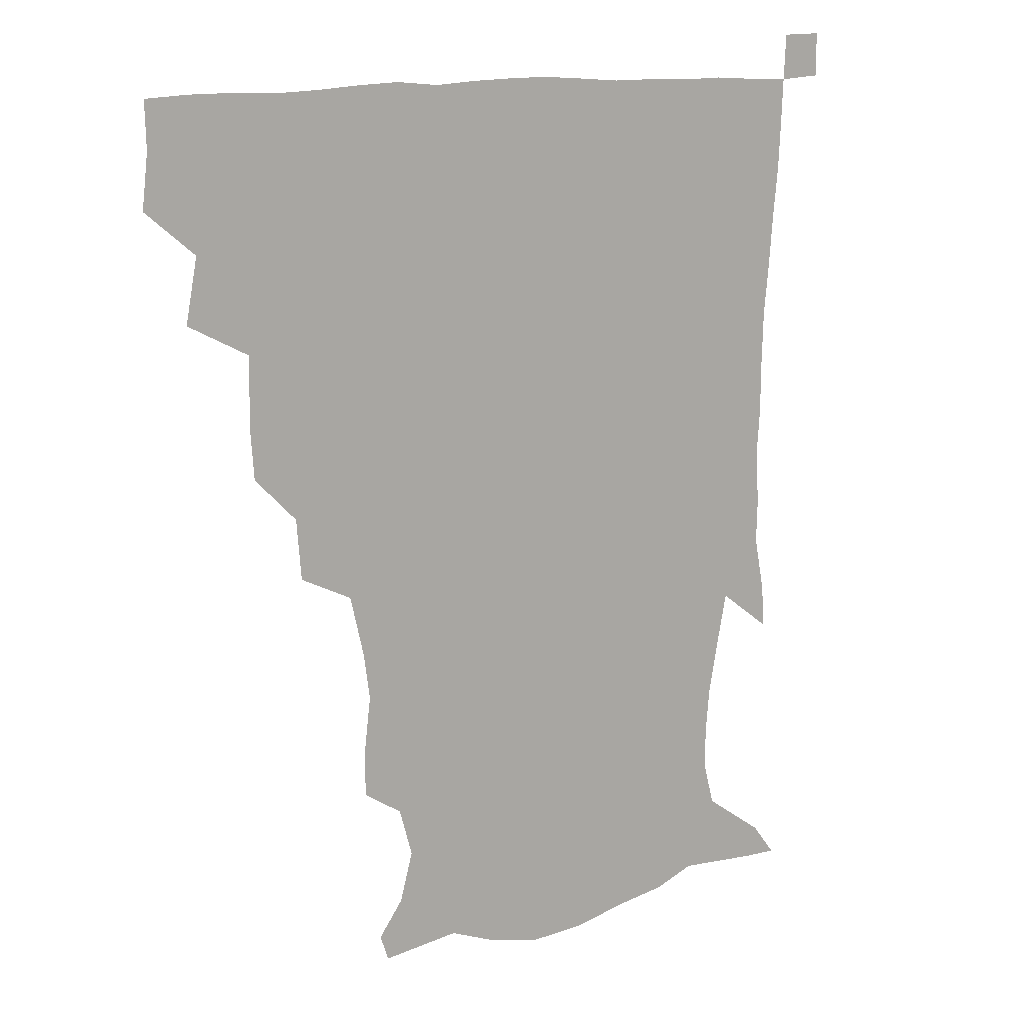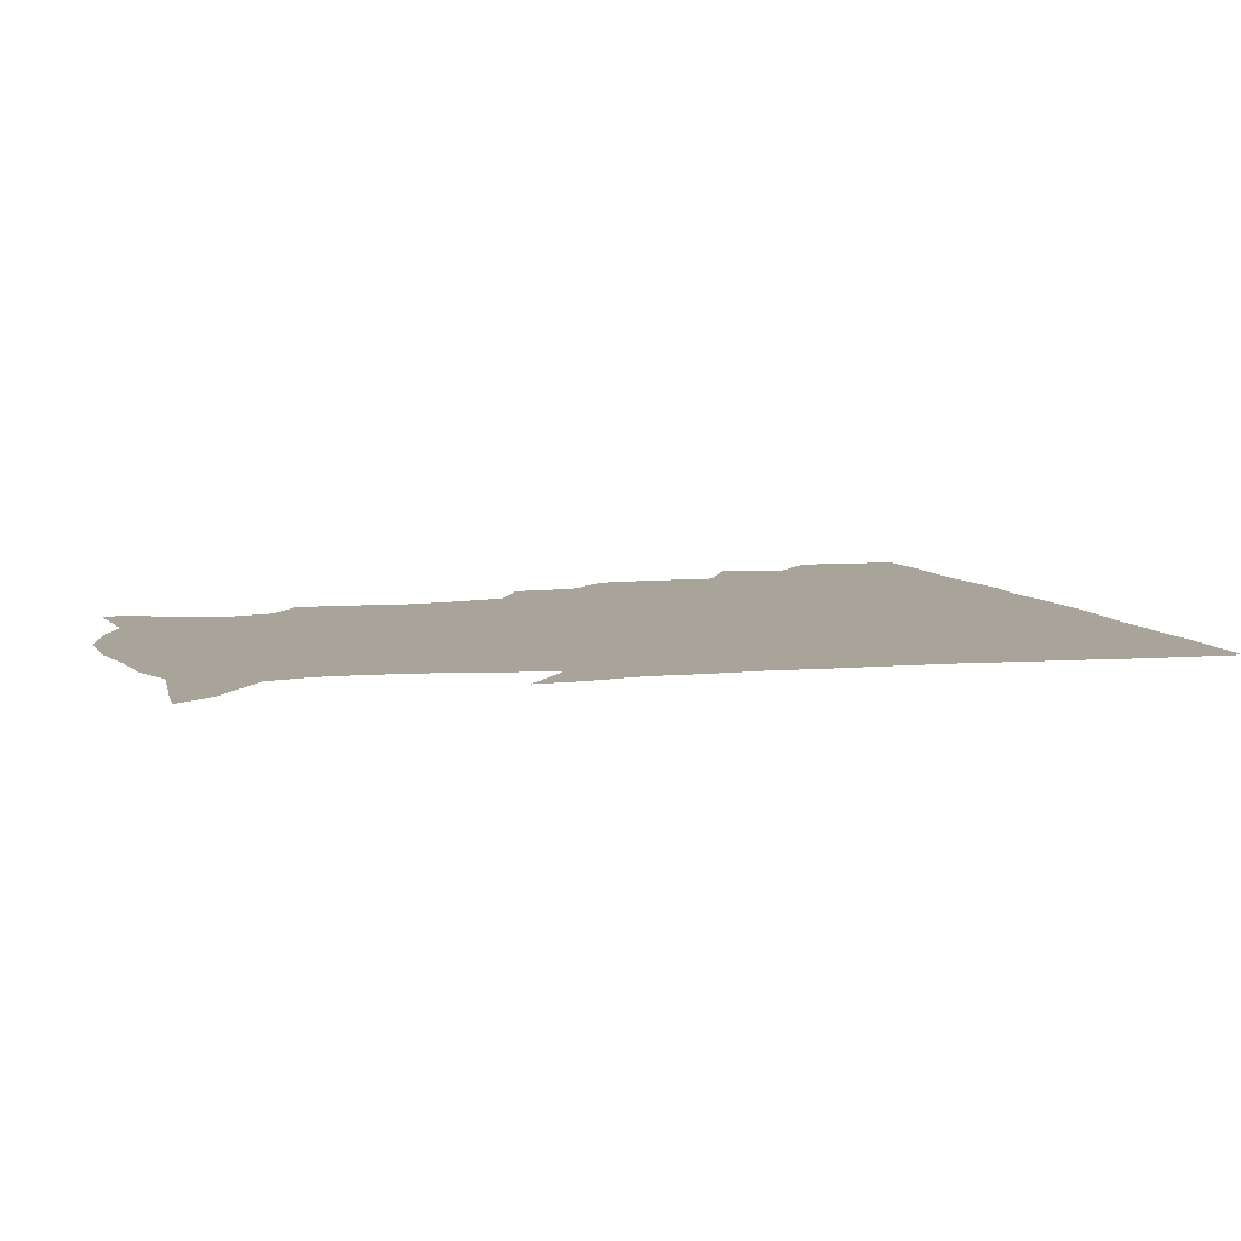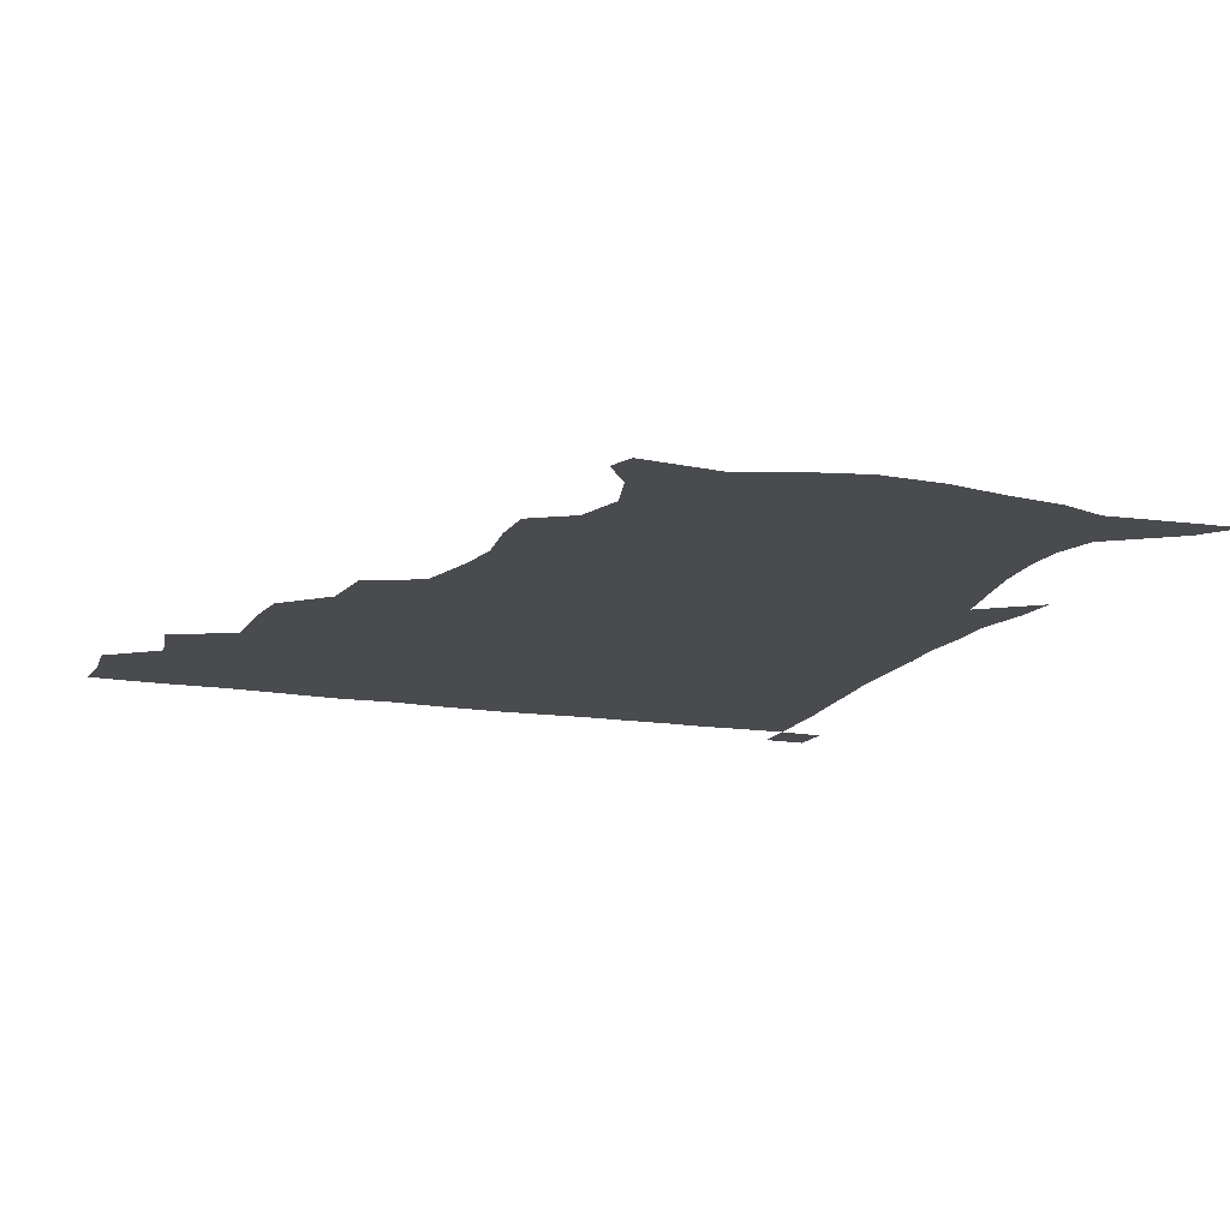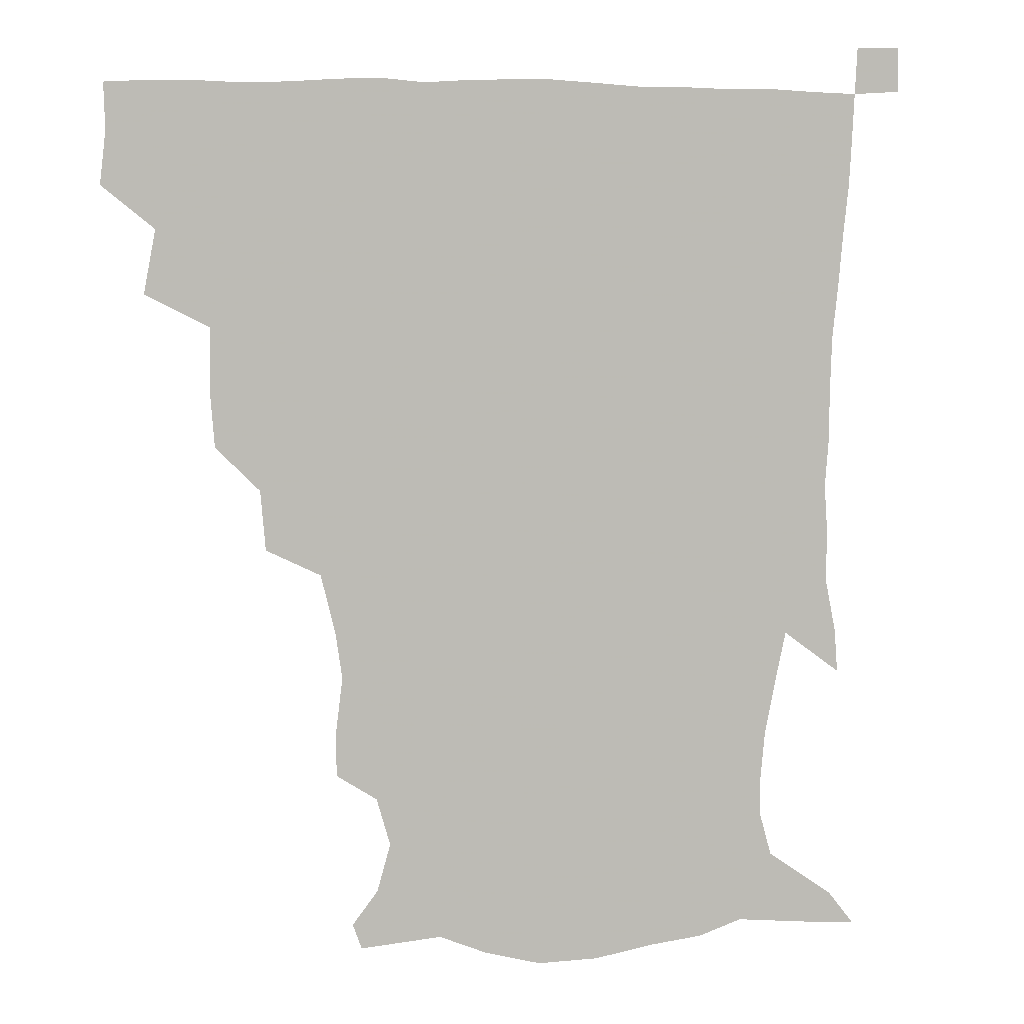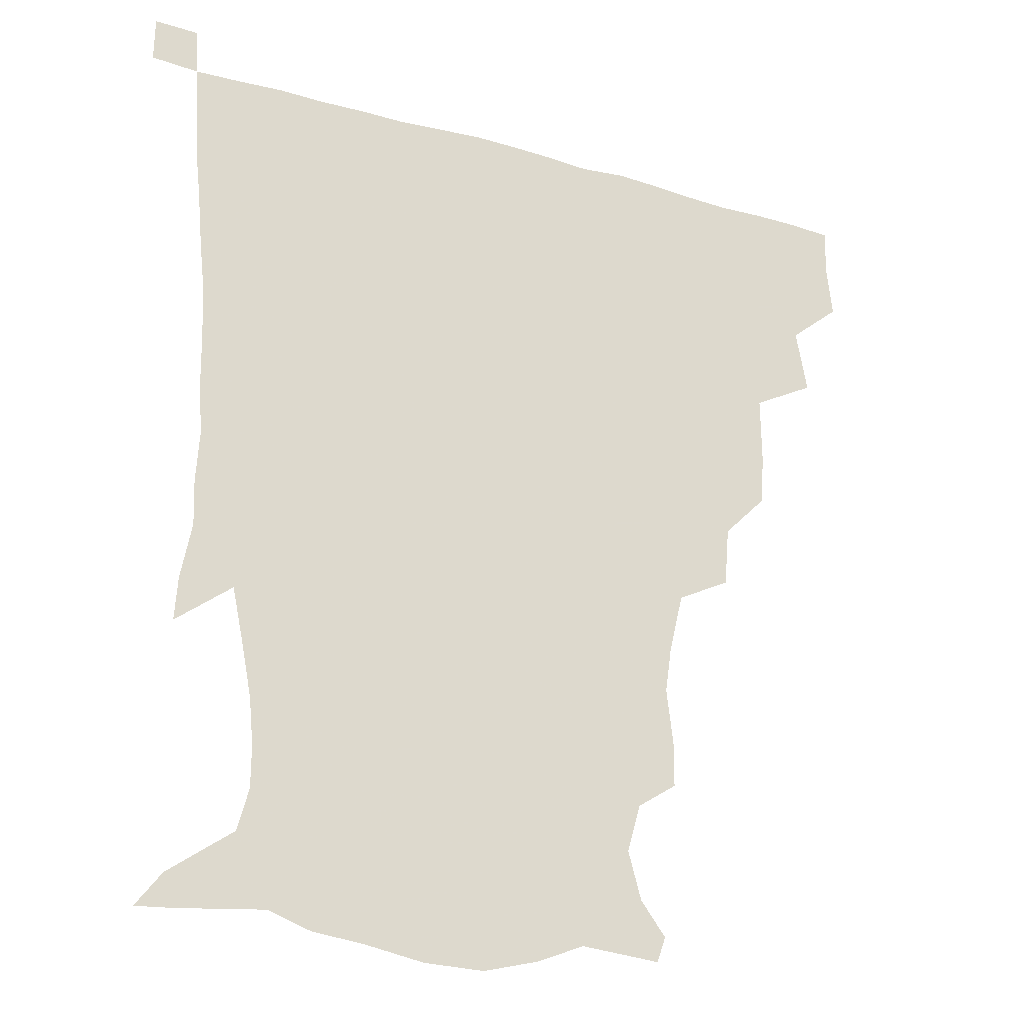
<metadata>
{"format":"obj","ext":"obj","renderer":"f3d","projection":"perspective","resolution":1024,"background":"white","views":[{"elev":12.6,"azim":-36.5,"up":"+Y"},{"elev":7.2,"azim":73.4,"up":"+Z"},{"elev":-14.2,"azim":-21.0,"up":"+Z"},{"elev":5.9,"azim":-11.7,"up":"+Y"},{"elev":-23.5,"azim":154.0,"up":"+Y"}]}
</metadata>
<code>
v 435.1 402.6 0
v 437.1 420.2 0
v 436.6 435.5 0
v 448.5 367.5 0
v 452.5 388.5 0
v 452.1 404.8 0
v 452.1 420.4 0
v 451.5 436.3 0
v 470.9 317.2 0
v 469.6 333.8 0
v 469.9 356.6 0
v 468.9 374.6 0
v 468.9 390.8 0
v 467.6 405.8 0
v 467 420.9 0
v 466.4 436.4 0
v 487.2 282.8 0
v 485.6 302.6 0
v 485.6 324.4 0
v 484.9 342.3 0
v 485.3 361.7 0
v 484.5 377 0
v 483.6 391.6 0
v 482.8 406.1 0
v 482.3 420.9 0
v 482 435.9 0
v 510.3 205.7 0
v 510.2 220.7 0
v 512.5 238.9 0
v 510.3 253.9 0
v 505.4 274 0
v 501.6 293.4 0
v 502.9 316.7 0
v 501.4 332.1 0
v 499.9 346.6 0
v 499.6 362.8 0
v 499 377.5 0
v 498.2 391.9 0
v 497.5 406.4 0
v 497.1 421.1 0
v 496.8 436.6 0
v 515.4 154 0
v 523.9 165.2 0
v 528.4 181.2 0
v 523.8 197 0
v 524.9 218.7 0
v 523.7 233.6 0
v 522.8 249.9 0
v 520.1 266.5 0
v 517.6 282.8 0
v 515.9 299 0
v 516.2 319.3 0
v 515 333.4 0
v 514.8 349 0
v 513.8 363.1 0
v 513.6 377.8 0
v 512.7 392 0
v 512.3 406.5 0
v 511.8 421 0
v 511.4 437.6 0
v 518.4 145.6 0
v 528.3 157.6 0
v 535.3 172.1 0
v 536.8 188.6 0
v 535.5 206.1 0
v 537.5 227.5 0
v 535.9 242.1 0
v 534.1 255.5 0
v 531.7 269.3 0
v 530.4 286.4 0
v 530.5 304.6 0
v 529.8 320 0
v 529.3 334.7 0
v 529.2 349.9 0
v 528.7 363.8 0
v 528.8 378.2 0
v 527.8 392.2 0
v 527.2 406.8 0
v 526.5 422.1 0
v 525.9 438.2 0
v 530 146.7 0
v 542.3 161.8 0
v 548.5 180.9 0
v 548.1 195.1 0
v 548.5 210.6 0
v 548.8 232.4 0
v 548 245.5 0
v 547.2 261.3 0
v 545.1 273.5 0
v 544.5 289.7 0
v 544.5 306.6 0
v 543.9 321.2 0
v 543.9 336 0
v 543.6 350.1 0
v 543.5 364.4 0
v 543 378.1 0
v 542.6 392.1 0
v 542.7 406.3 0
v 542 421.1 0
v 541.1 436.9 0
v 545.5 148.1 0
v 557.8 166.2 0
v 560.4 181.6 0
v 560.1 197.6 0
v 561.8 216.3 0
v 561.1 231.7 0
v 560.3 247.5 0
v 559.7 261.8 0
v 558.6 276.4 0
v 558.5 292.4 0
v 558.7 308 0
v 557.9 320.3 0
v 558 336.5 0
v 558.2 350.9 0
v 558 364.4 0
v 557.3 377.9 0
v 557.6 392.1 0
v 557.4 406.3 0
v 556.7 421 0
v 555.5 437.9 0
v 561.5 141.5 0
v 571.5 166.9 0
v 573.9 185.2 0
v 574 197.5 0
v 573.6 217.5 0
v 574.4 232.1 0
v 573.1 246.6 0
v 573 261.4 0
v 572.2 275 0
v 571.8 290.9 0
v 572 307.6 0
v 572.6 323.2 0
v 572.2 335.9 0
v 572.2 350.3 0
v 572.6 364.6 0
v 572.4 378 0
v 572.7 392.1 0
v 572.5 406 0
v 571.1 421.8 0
v 569.9 438.3 0
v 580.3 136.7 0
v 585.3 166.5 0
v 586.4 185.2 0
v 587.4 203.6 0
v 587.2 218.7 0
v 587.3 235.5 0
v 587 248.4 0
v 586.4 265.2 0
v 587.1 278.5 0
v 586.1 293 0
v 586.2 309.2 0
v 586.3 323.5 0
v 586.7 337.1 0
v 586.8 351.8 0
v 586.8 364.2 0
v 587.6 378.8 0
v 587.3 392.3 0
v 587 405.9 0
v 585.6 422.2 0
v 584 438.5 0
v 600.6 137.2 0
v 599.8 165.2 0
v 600.1 184.8 0
v 600.3 200.3 0
v 600.6 216.9 0
v 600 233.3 0
v 599.9 249.3 0
v 600.2 262.5 0
v 599.7 280.1 0
v 600.2 293.3 0
v 600 308.8 0
v 600.6 321.5 0
v 600.6 337.3 0
v 600.8 350.7 0
v 601.7 365.7 0
v 602 379.2 0
v 601.9 392.7 0
v 601.3 407.3 0
v 600.2 422.3 0
v 598.7 437.6 0
v 620.6 140.9 0
v 615.8 162.4 0
v 612.9 183.8 0
v 612.7 200 0
v 613.6 217.4 0
v 613 234.2 0
v 613.2 247.5 0
v 613.7 263.6 0
v 613.2 277.8 0
v 613.5 293.1 0
v 613.5 307.9 0
v 614.4 324.4 0
v 614.6 337.2 0
v 615 350.3 0
v 615.5 365.6 0
v 616 379.4 0
v 616.4 392.8 0
v 617 406.8 0
v 616.1 421.3 0
v 614.3 436.6 0
v 638 143.1 0
v 629.9 163.7 0
v 627.5 179.2 0
v 624.8 197.5 0
v 625 218.3 0
v 625.7 234.1 0
v 626.5 247.3 0
v 626.5 264.6 0
v 627.6 275.9 0
v 627 291.3 0
v 627.2 305.7 0
v 626.9 324.1 0
v 627.9 338.2 0
v 628.9 350.6 0
v 629.5 364.8 0
v 630.2 378.7 0
v 630.9 392.8 0
v 631.8 406.9 0
v 631.1 421.2 0
v 629.3 436.7 0
v 652.4 148.2 0
v 643.8 163 0
v 638.5 181.3 0
v 637.5 195.6 0
v 637.2 213.1 0
v 638.1 229.6 0
v 640.2 243.2 0
v 639.8 261.1 0
v 640 276 0
v 640 290.8 0
v 640.4 305.8 0
v 641.2 319.7 0
v 641.1 336.5 0
v 642.5 349.6 0
v 643.3 364 0
v 644.1 379.6 0
v 645.1 392.6 0
v 645.7 407.1 0
v 646 420.9 0
v 644.9 436.2 0
v 668.1 146.7 0
v 657.4 161.4 0
v 650.8 177.1 0
v 648.9 191.2 0
v 648 209.7 0
v 649.9 224.1 0
v 652.4 239.7 0
v 653.1 257.8 0
v 652.4 273.8 0
v 653.1 287.4 0
v 652.7 304.1 0
v 654.1 317.3 0
v 654.2 333.7 0
v 655.7 348 0
v 657.1 362.1 0
v 657.8 378.1 0
v 659 392.6 0
v 659.9 406.8 0
v 660.5 421 0
v 659.8 436.6 0
v 681.7 145.5 0
v 671 158.8 0
v 663.4 171.2 0
v 659.6 185 0
v 659.5 198.8 0
v 660.9 214 0
v 664.1 230.9 0
v 668 249.5 0
v 667.3 265.3 0
v 666.2 281.7 0
v 665.9 298 0
v 666.5 313 0
v 669 325.9 0
v 668.4 344.6 0
v 669.8 360.4 0
v 670.7 377.3 0
v 673.1 390.9 0
v 674.1 406.3 0
v 674.9 420.8 0
v 675.4 435.7 0
v 693.9 144.8 0
v 685.3 155.9 0
v 687.1 235.4 0
v 686 249.8 0
v 682.4 268.4 0
v 682.8 283.3 0
v 681.7 300.8 0
v 682.9 316.2 0
v 683 333.9 0
v 683.6 352.2 0
v 685.5 369.4 0
v 687.1 387.5 0
v 688.8 403.9 0
v 689.8 420 0
v 690.5 435.2 0
v 691.3 450.7 0
v 706.2 436.2 0
v 706 451.1 0
f 5 6 1
f 1 6 2
f 6 7 2
f 2 7 3
f 7 8 3
f 11 12 4
f 4 12 5
f 12 13 5
f 5 13 6
f 13 14 6
f 6 14 7
f 14 15 7
f 7 15 8
f 15 16 8
f 18 19 9
f 9 19 10
f 19 20 10
f 10 20 11
f 20 21 11
f 11 21 12
f 21 22 12
f 12 22 13
f 22 23 13
f 13 23 14
f 23 24 14
f 14 24 15
f 24 25 15
f 15 25 16
f 25 26 16
f 31 32 17
f 17 32 18
f 32 33 18
f 18 33 19
f 33 34 19
f 19 34 20
f 34 35 20
f 20 35 21
f 35 36 21
f 21 36 22
f 36 37 22
f 22 37 23
f 37 38 23
f 23 38 24
f 38 39 24
f 24 39 25
f 39 40 25
f 25 40 26
f 40 41 26
f 45 46 27
f 27 46 28
f 46 47 28
f 28 47 29
f 47 48 29
f 29 48 30
f 48 49 30
f 30 49 31
f 49 50 31
f 31 50 32
f 50 51 32
f 32 51 33
f 51 52 33
f 33 52 34
f 52 53 34
f 34 53 35
f 53 54 35
f 35 54 36
f 54 55 36
f 36 55 37
f 55 56 37
f 37 56 38
f 56 57 38
f 38 57 39
f 57 58 39
f 39 58 40
f 58 59 40
f 40 59 41
f 59 60 41
f 61 62 42
f 42 62 43
f 62 63 43
f 43 63 44
f 63 64 44
f 44 64 45
f 64 65 45
f 45 65 46
f 65 66 46
f 46 66 47
f 66 67 47
f 47 67 48
f 67 68 48
f 48 68 49
f 68 69 49
f 49 69 50
f 69 70 50
f 50 70 51
f 70 71 51
f 51 71 52
f 71 72 52
f 52 72 53
f 72 73 53
f 53 73 54
f 73 74 54
f 54 74 55
f 74 75 55
f 55 75 56
f 75 76 56
f 56 76 57
f 76 77 57
f 57 77 58
f 77 78 58
f 58 78 59
f 78 79 59
f 59 79 60
f 79 80 60
f 61 81 62
f 81 82 62
f 62 82 63
f 82 83 63
f 63 83 64
f 83 84 64
f 64 84 65
f 84 85 65
f 65 85 66
f 85 86 66
f 66 86 67
f 86 87 67
f 67 87 68
f 87 88 68
f 68 88 69
f 88 89 69
f 69 89 70
f 89 90 70
f 70 90 71
f 90 91 71
f 71 91 72
f 91 92 72
f 72 92 73
f 92 93 73
f 73 93 74
f 93 94 74
f 74 94 75
f 94 95 75
f 75 95 76
f 95 96 76
f 76 96 77
f 96 97 77
f 77 97 78
f 97 98 78
f 78 98 79
f 98 99 79
f 79 99 80
f 99 100 80
f 81 101 82
f 101 102 82
f 82 102 83
f 102 103 83
f 83 103 84
f 103 104 84
f 84 104 85
f 104 105 85
f 85 105 86
f 105 106 86
f 86 106 87
f 106 107 87
f 87 107 88
f 107 108 88
f 88 108 89
f 108 109 89
f 89 109 90
f 109 110 90
f 90 110 91
f 110 111 91
f 91 111 92
f 111 112 92
f 92 112 93
f 112 113 93
f 93 113 94
f 113 114 94
f 94 114 95
f 114 115 95
f 95 115 96
f 115 116 96
f 96 116 97
f 116 117 97
f 97 117 98
f 117 118 98
f 98 118 99
f 118 119 99
f 99 119 100
f 119 120 100
f 101 121 102
f 121 122 102
f 102 122 103
f 122 123 103
f 103 123 104
f 123 124 104
f 104 124 105
f 124 125 105
f 105 125 106
f 125 126 106
f 106 126 107
f 126 127 107
f 107 127 108
f 127 128 108
f 108 128 109
f 128 129 109
f 109 129 110
f 129 130 110
f 110 130 111
f 130 131 111
f 111 131 112
f 131 132 112
f 112 132 113
f 132 133 113
f 113 133 114
f 133 134 114
f 114 134 115
f 134 135 115
f 115 135 116
f 135 136 116
f 116 136 117
f 136 137 117
f 117 137 118
f 137 138 118
f 118 138 119
f 138 139 119
f 119 139 120
f 139 140 120
f 121 141 122
f 141 142 122
f 122 142 123
f 142 143 123
f 123 143 124
f 143 144 124
f 124 144 125
f 144 145 125
f 125 145 126
f 145 146 126
f 126 146 127
f 146 147 127
f 127 147 128
f 147 148 128
f 128 148 129
f 148 149 129
f 129 149 130
f 149 150 130
f 130 150 131
f 150 151 131
f 131 151 132
f 151 152 132
f 132 152 133
f 152 153 133
f 133 153 134
f 153 154 134
f 134 154 135
f 154 155 135
f 135 155 136
f 155 156 136
f 136 156 137
f 156 157 137
f 137 157 138
f 157 158 138
f 138 158 139
f 158 159 139
f 139 159 140
f 159 160 140
f 141 161 142
f 161 162 142
f 142 162 143
f 162 163 143
f 143 163 144
f 163 164 144
f 144 164 145
f 164 165 145
f 145 165 146
f 165 166 146
f 146 166 147
f 166 167 147
f 147 167 148
f 167 168 148
f 148 168 149
f 168 169 149
f 149 169 150
f 169 170 150
f 150 170 151
f 170 171 151
f 151 171 152
f 171 172 152
f 152 172 153
f 172 173 153
f 153 173 154
f 173 174 154
f 154 174 155
f 174 175 155
f 155 175 156
f 175 176 156
f 156 176 157
f 176 177 157
f 157 177 158
f 177 178 158
f 158 178 159
f 178 179 159
f 159 179 160
f 179 180 160
f 161 181 162
f 181 182 162
f 162 182 163
f 182 183 163
f 163 183 164
f 183 184 164
f 164 184 165
f 184 185 165
f 165 185 166
f 185 186 166
f 166 186 167
f 186 187 167
f 167 187 168
f 187 188 168
f 168 188 169
f 188 189 169
f 169 189 170
f 189 190 170
f 170 190 171
f 190 191 171
f 171 191 172
f 191 192 172
f 172 192 173
f 192 193 173
f 173 193 174
f 193 194 174
f 174 194 175
f 194 195 175
f 175 195 176
f 195 196 176
f 176 196 177
f 196 197 177
f 177 197 178
f 197 198 178
f 178 198 179
f 198 199 179
f 179 199 180
f 199 200 180
f 181 201 182
f 201 202 182
f 182 202 183
f 202 203 183
f 183 203 184
f 203 204 184
f 184 204 185
f 204 205 185
f 185 205 186
f 205 206 186
f 186 206 187
f 206 207 187
f 187 207 188
f 207 208 188
f 188 208 189
f 208 209 189
f 189 209 190
f 209 210 190
f 190 210 191
f 210 211 191
f 191 211 192
f 211 212 192
f 192 212 193
f 212 213 193
f 193 213 194
f 213 214 194
f 194 214 195
f 214 215 195
f 195 215 196
f 215 216 196
f 196 216 197
f 216 217 197
f 197 217 198
f 217 218 198
f 198 218 199
f 218 219 199
f 199 219 200
f 219 220 200
f 201 221 202
f 221 222 202
f 202 222 203
f 222 223 203
f 203 223 204
f 223 224 204
f 204 224 205
f 224 225 205
f 205 225 206
f 225 226 206
f 206 226 207
f 226 227 207
f 207 227 208
f 227 228 208
f 208 228 209
f 228 229 209
f 209 229 210
f 229 230 210
f 210 230 211
f 230 231 211
f 211 231 212
f 231 232 212
f 212 232 213
f 232 233 213
f 213 233 214
f 233 234 214
f 214 234 215
f 234 235 215
f 215 235 216
f 235 236 216
f 216 236 217
f 236 237 217
f 217 237 218
f 237 238 218
f 218 238 219
f 238 239 219
f 219 239 220
f 239 240 220
f 221 241 222
f 241 242 222
f 222 242 223
f 242 243 223
f 223 243 224
f 243 244 224
f 224 244 225
f 244 245 225
f 225 245 226
f 245 246 226
f 226 246 227
f 246 247 227
f 227 247 228
f 247 248 228
f 228 248 229
f 248 249 229
f 229 249 230
f 249 250 230
f 230 250 231
f 250 251 231
f 231 251 232
f 251 252 232
f 232 252 233
f 252 253 233
f 233 253 234
f 253 254 234
f 234 254 235
f 254 255 235
f 235 255 236
f 255 256 236
f 236 256 237
f 256 257 237
f 237 257 238
f 257 258 238
f 238 258 239
f 258 259 239
f 239 259 240
f 259 260 240
f 241 261 242
f 261 262 242
f 242 262 243
f 262 263 243
f 243 263 244
f 263 264 244
f 244 264 245
f 264 265 245
f 245 265 246
f 265 266 246
f 246 266 247
f 266 267 247
f 247 267 248
f 267 268 248
f 248 268 249
f 268 269 249
f 249 269 250
f 269 270 250
f 250 270 251
f 270 271 251
f 251 271 252
f 271 272 252
f 252 272 253
f 272 273 253
f 253 273 254
f 273 274 254
f 254 274 255
f 274 275 255
f 255 275 256
f 275 276 256
f 256 276 257
f 276 277 257
f 257 277 258
f 277 278 258
f 258 278 259
f 278 279 259
f 259 279 260
f 279 280 260
f 261 281 262
f 281 282 262
f 262 282 263
f 268 283 269
f 283 284 269
f 269 284 270
f 284 285 270
f 270 285 271
f 285 286 271
f 271 286 272
f 286 287 272
f 272 287 273
f 287 288 273
f 273 288 274
f 288 289 274
f 274 289 275
f 289 290 275
f 275 290 276
f 290 291 276
f 276 291 277
f 291 292 277
f 277 292 278
f 292 293 278
f 278 293 279
f 293 294 279
f 279 294 280
f 294 295 280
f 295 297 296
f 297 298 296

</code>
